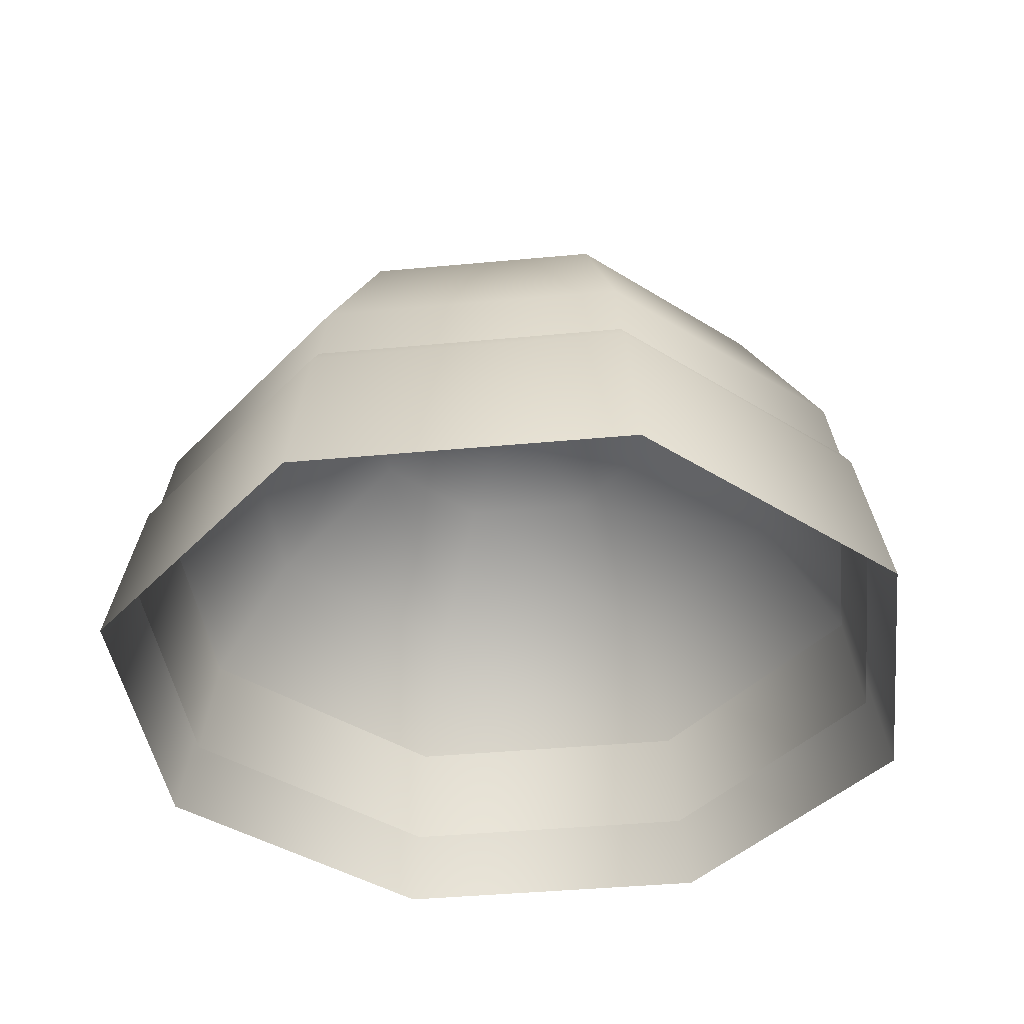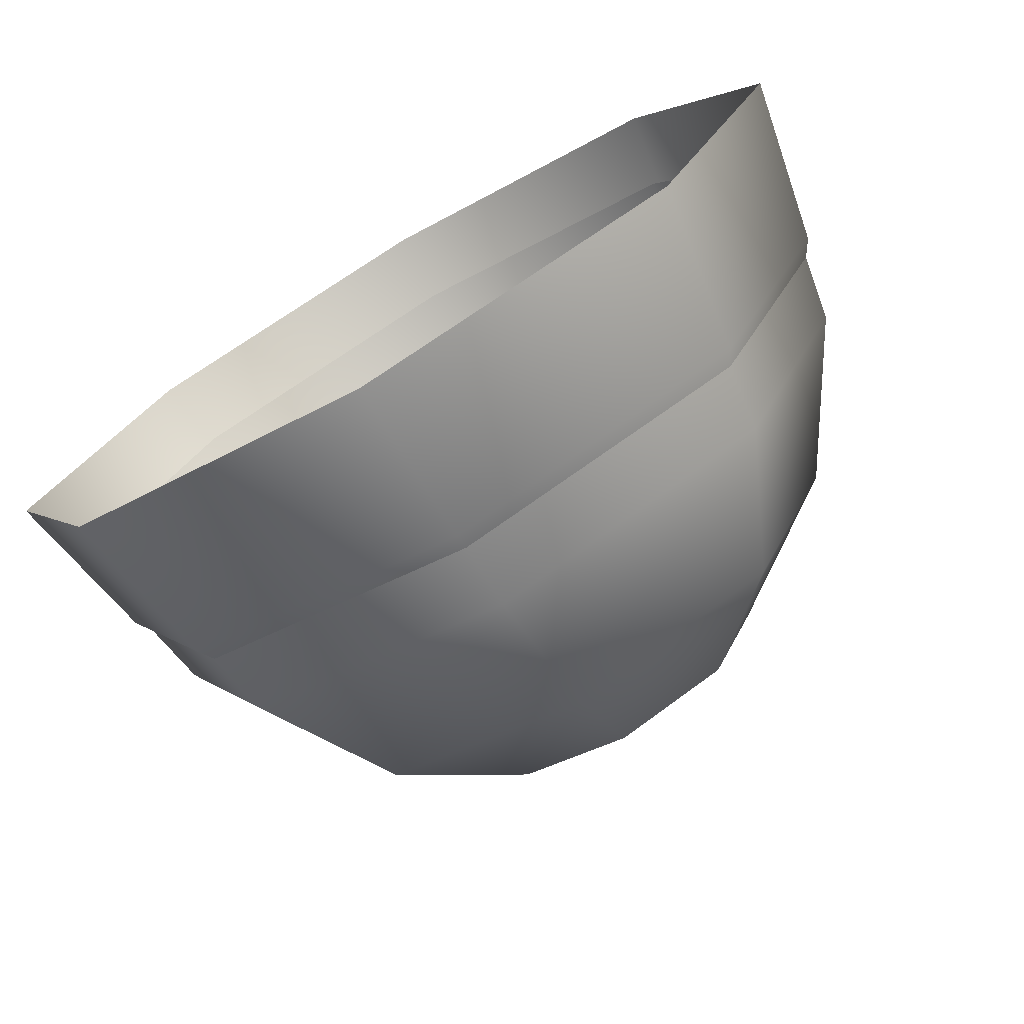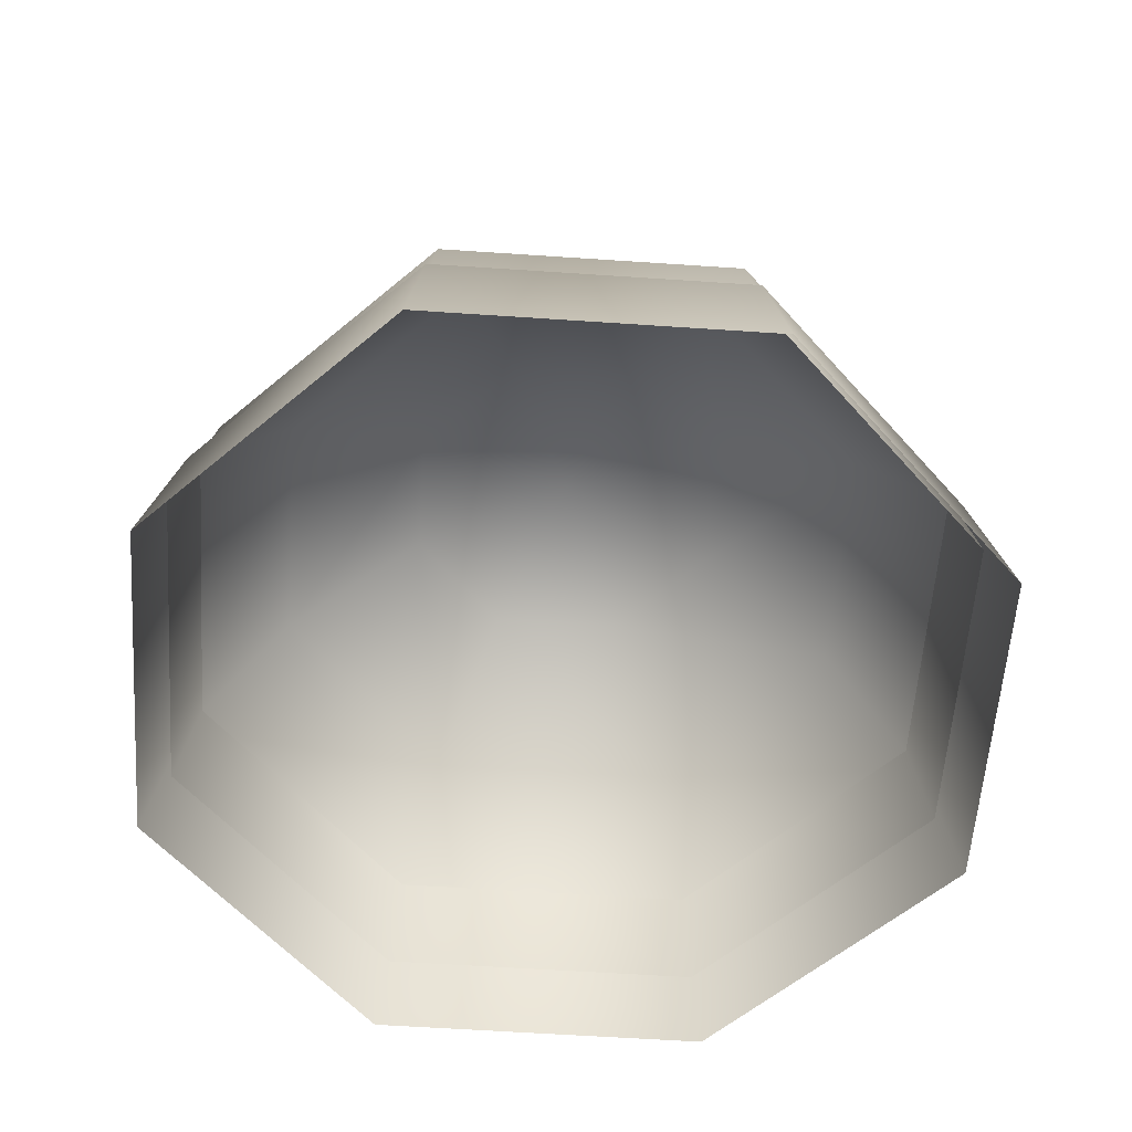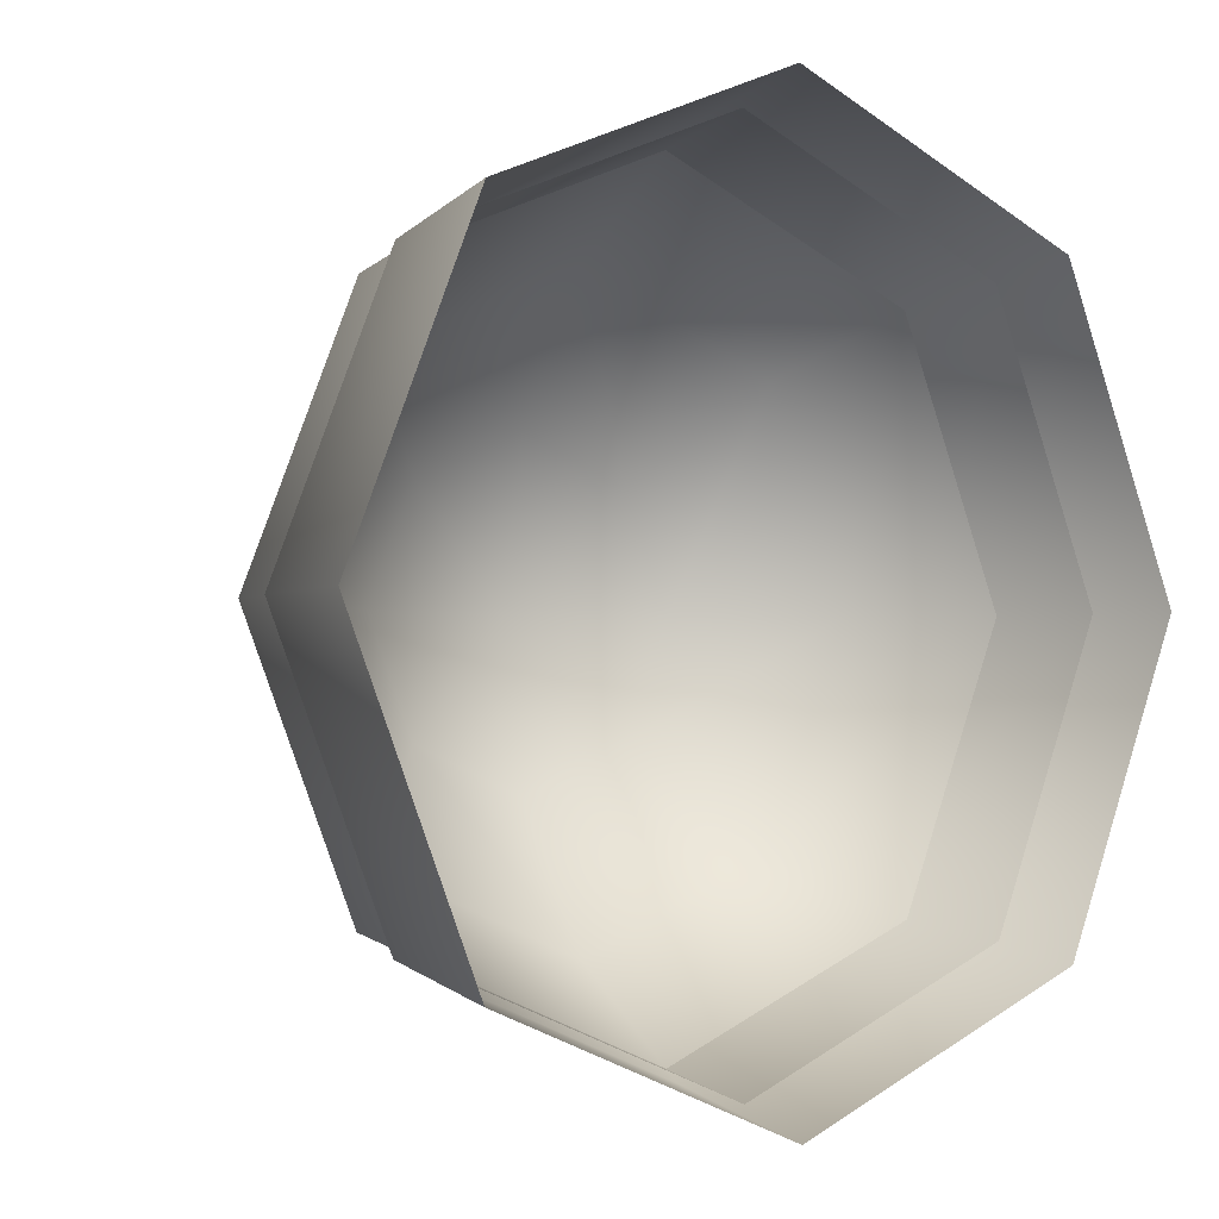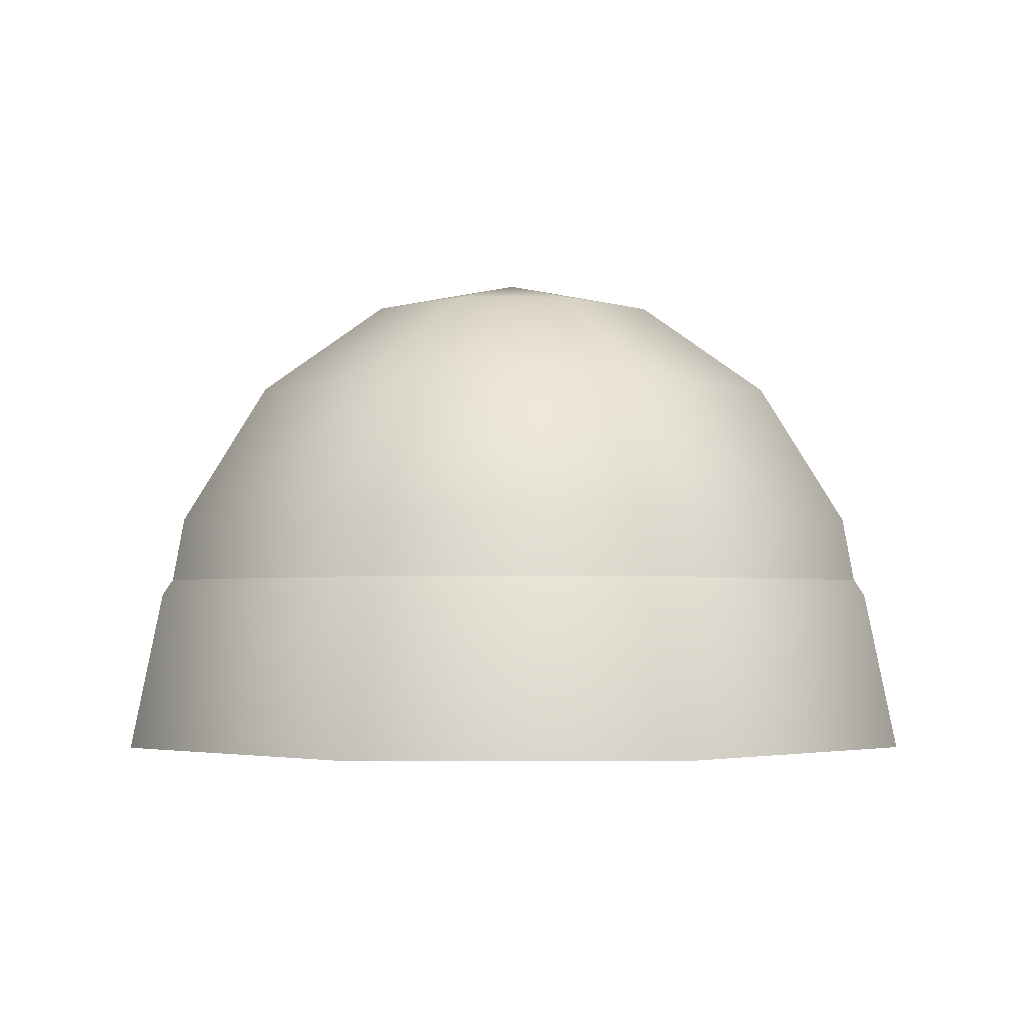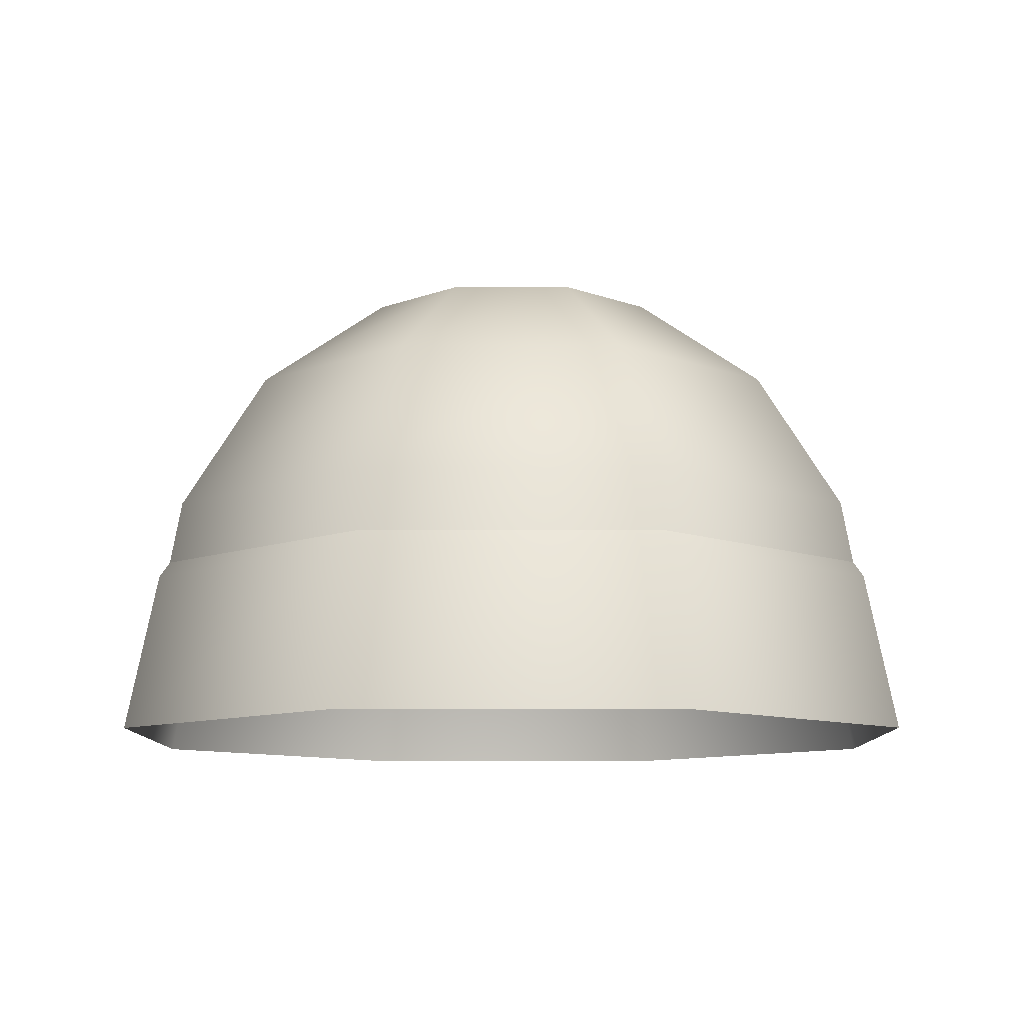
<metadata>
{"format":"obj","ext":"obj","renderer":"f3d","projection":"perspective","resolution":1024,"background":"white","views":[{"elev":-39.7,"azim":-60.8,"up":"+Y"},{"elev":-75.5,"azim":30.3,"up":"+Z"},{"elev":-58.4,"azim":153.5,"up":"+Y"},{"elev":-2.1,"azim":-37.0,"up":"+Z"},{"elev":-2.8,"azim":21.6,"up":"+Y"},{"elev":-9.7,"azim":-22.2,"up":"+Y"}]}
</metadata>
<code>
g default
v -0 0.6803 17.18
v -2.503 0.6803 18.22
v -3.54 0.6803 20.72
v -2.503 0.6803 23.22
v 0 0.6803 24.26
v 2.503 0.6803 23.22
v 3.54 0.6803 20.72
v 2.503 0.6803 18.22
v -0 2.13 17.45
v -2.313 2.13 18.41
v -3.271 2.13 20.72
v -2.313 2.13 23.03
v 0 2.13 23.99
v 2.313 2.13 23.03
v 3.271 2.13 20.72
v 2.313 2.13 18.41
v -0 3.358 18.22
v -1.77 3.358 18.95
v -2.503 3.358 20.72
v -1.77 3.358 22.49
v 0 3.358 23.22
v 1.77 3.358 22.49
v 2.503 3.358 20.72
v 1.77 3.358 18.95
v -0 4.179 19.36
v -0.958 4.179 19.76
v -1.355 4.179 20.72
v -0.958 4.179 21.68
v 0 4.179 22.07
v 0.958 4.179 21.68
v 1.355 4.179 20.72
v 0.958 4.179 19.76
v 0 4.468 20.72
g pSphere2
f 1 2 10 9
f 2 3 11 10
f 3 4 12 11
f 4 5 13 12
f 5 6 14 13
f 6 7 15 14
f 7 8 16 15
f 8 1 9 16
f 9 10 18 17
f 10 11 19 18
f 11 12 20 19
f 12 13 21 20
f 13 14 22 21
f 14 15 23 22
f 15 16 24 23
f 16 9 17 24
f 17 18 26 25
f 18 19 27 26
f 19 20 28 27
f 20 21 29 28
f 21 22 30 29
f 22 23 31 30
f 23 24 32 31
f 24 17 25 32
f 25 26 33
f 26 27 33
f 27 28 33
f 28 29 33
f 29 30 33
f 30 31 33
f 31 32 33
f 32 25 33
g default
v 2.654 0.05768 18.06
v 0 0.05768 16.97
v -2.654 0.05768 18.06
v -3.753 0.05768 20.72
v -2.654 0.05768 23.37
v 0 0.05768 24.47
v 2.654 0.05768 23.37
v 3.753 0.05768 20.72
v 2.452 1.44 18.27
v 0 1.44 17.25
v -2.452 1.44 18.27
v -3.468 1.44 20.72
v -2.452 1.44 23.17
v 0 1.44 24.19
v 2.452 1.44 23.17
v 3.468 1.44 20.72
v 1.877 2.613 18.84
v 0 2.613 18.06
v -1.877 2.613 18.84
v -2.654 2.613 20.72
v -1.877 2.613 22.6
v 0 2.613 23.37
v 1.877 2.613 22.6
v 2.654 2.613 20.72
v 1.016 3.396 19.7
v 0 3.396 19.28
v -1.016 3.396 19.7
v -1.436 3.396 20.72
v -1.016 3.396 21.73
v 0 3.396 22.16
v 1.016 3.396 21.73
v 1.436 3.396 20.72
v 0 3.671 20.72
g pSphere1
f 34 35 43 42
f 35 36 44 43
f 36 37 45 44
f 37 38 46 45
f 38 39 47 46
f 39 40 48 47
f 40 41 49 48
f 41 34 42 49
f 42 43 51 50
f 43 44 52 51
f 44 45 53 52
f 45 46 54 53
f 46 47 55 54
f 47 48 56 55
f 48 49 57 56
f 49 42 50 57
f 50 51 59 58
f 51 52 60 59
f 52 53 61 60
f 53 54 62 61
f 54 55 63 62
f 55 56 64 63
f 56 57 65 64
f 57 50 58 65
f 58 59 66
f 59 60 66
f 60 61 66
f 61 62 66
f 62 63 66
f 63 64 66
f 64 65 66
f 65 58 66

</code>
